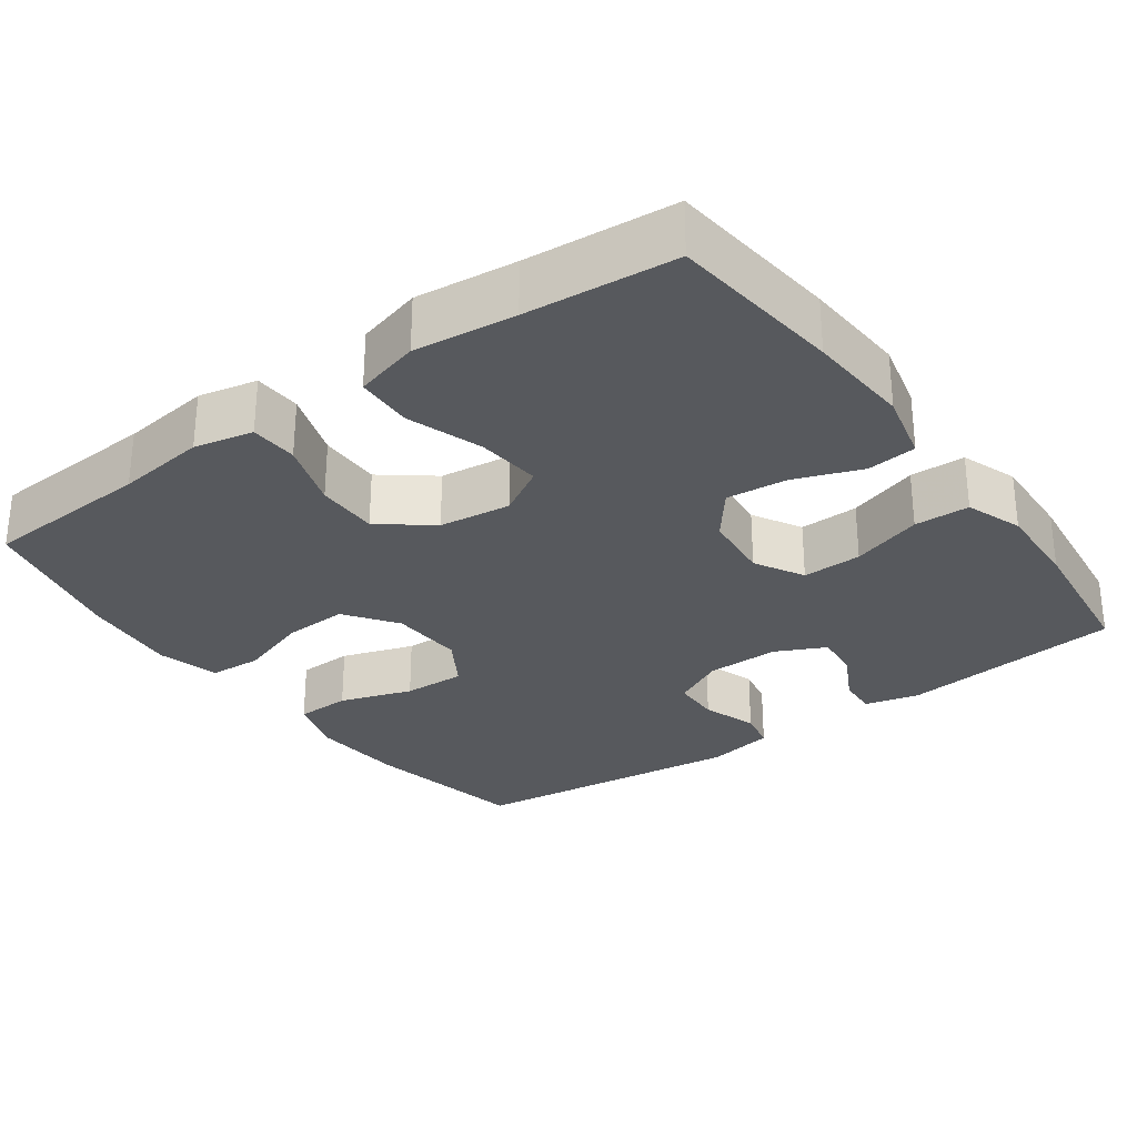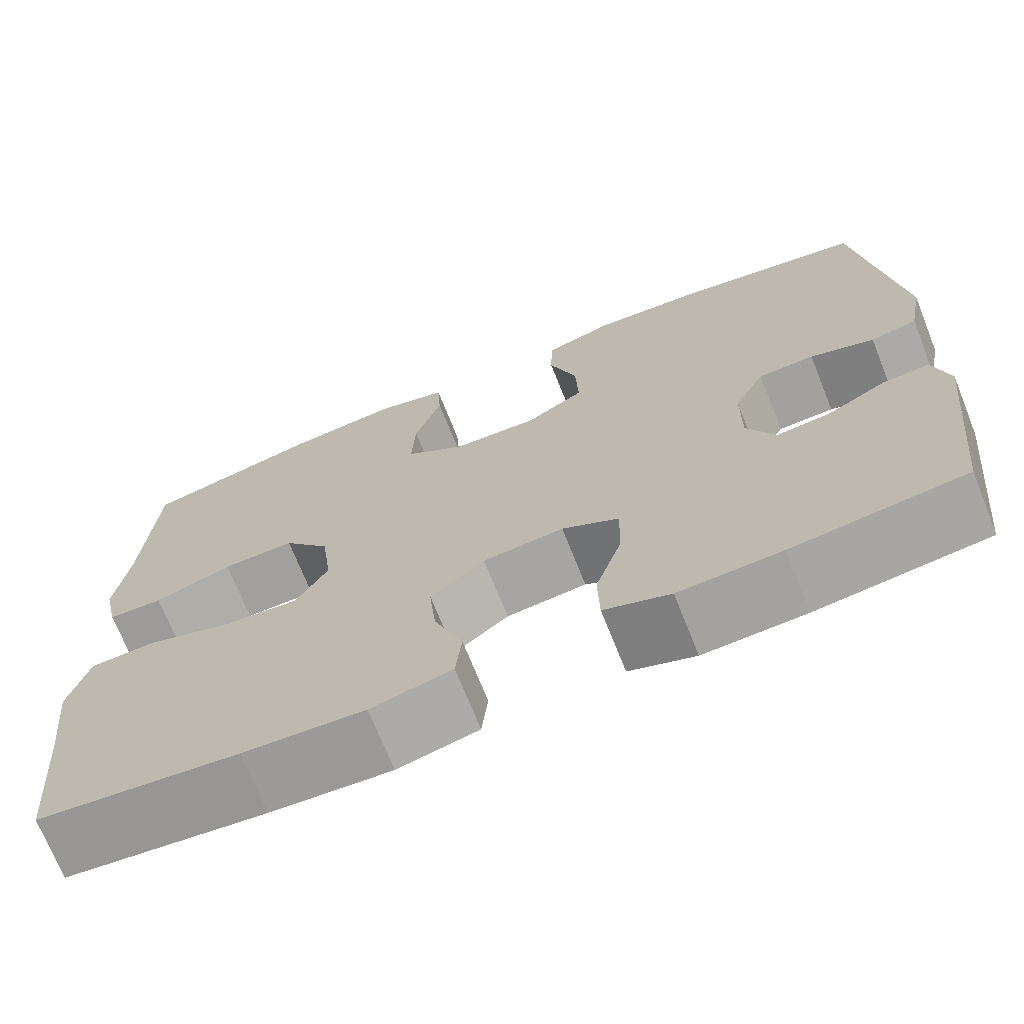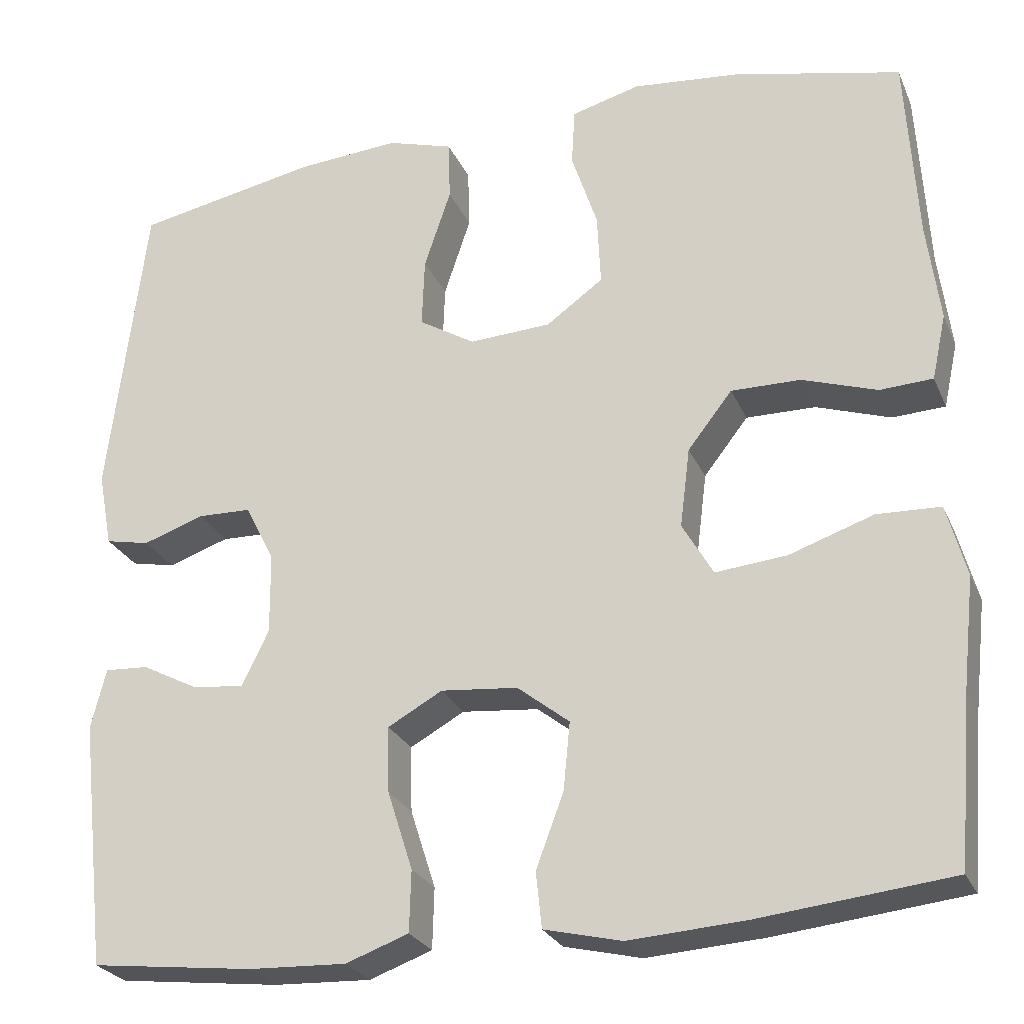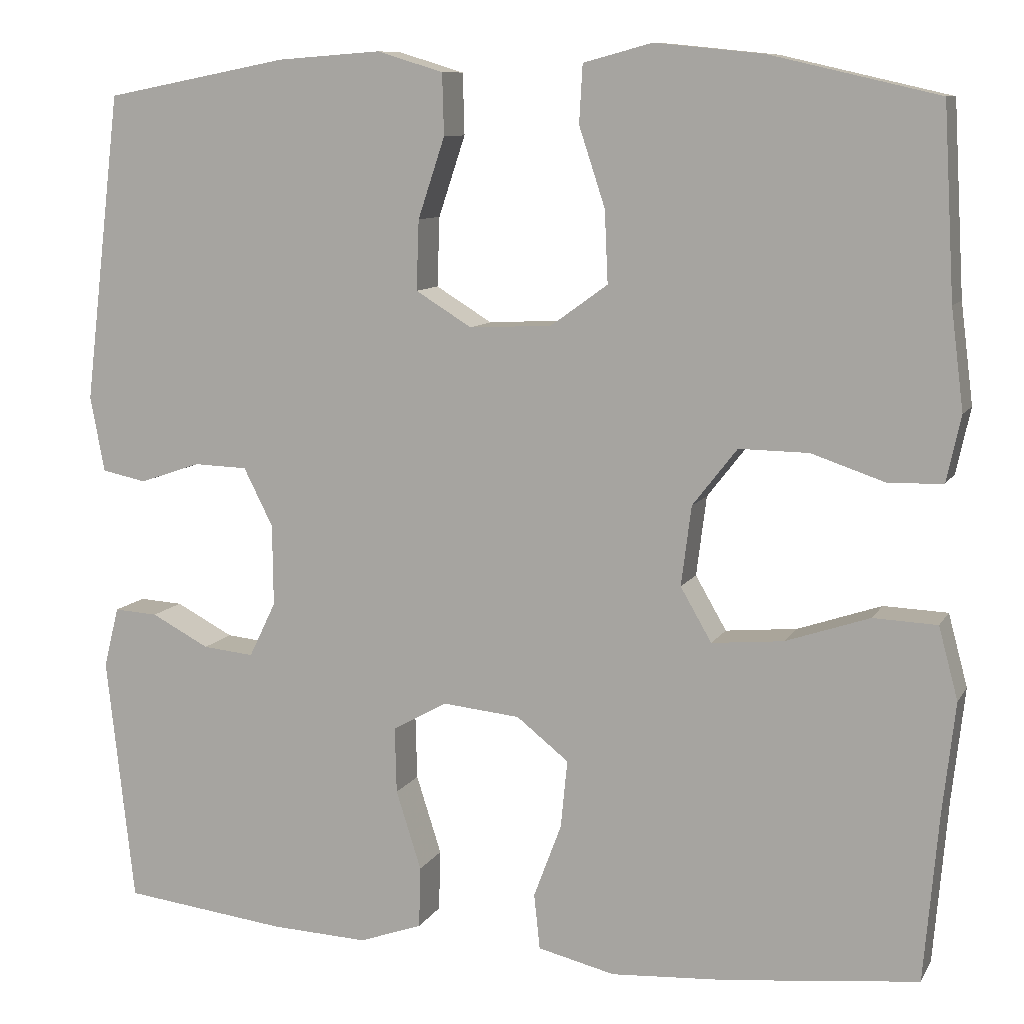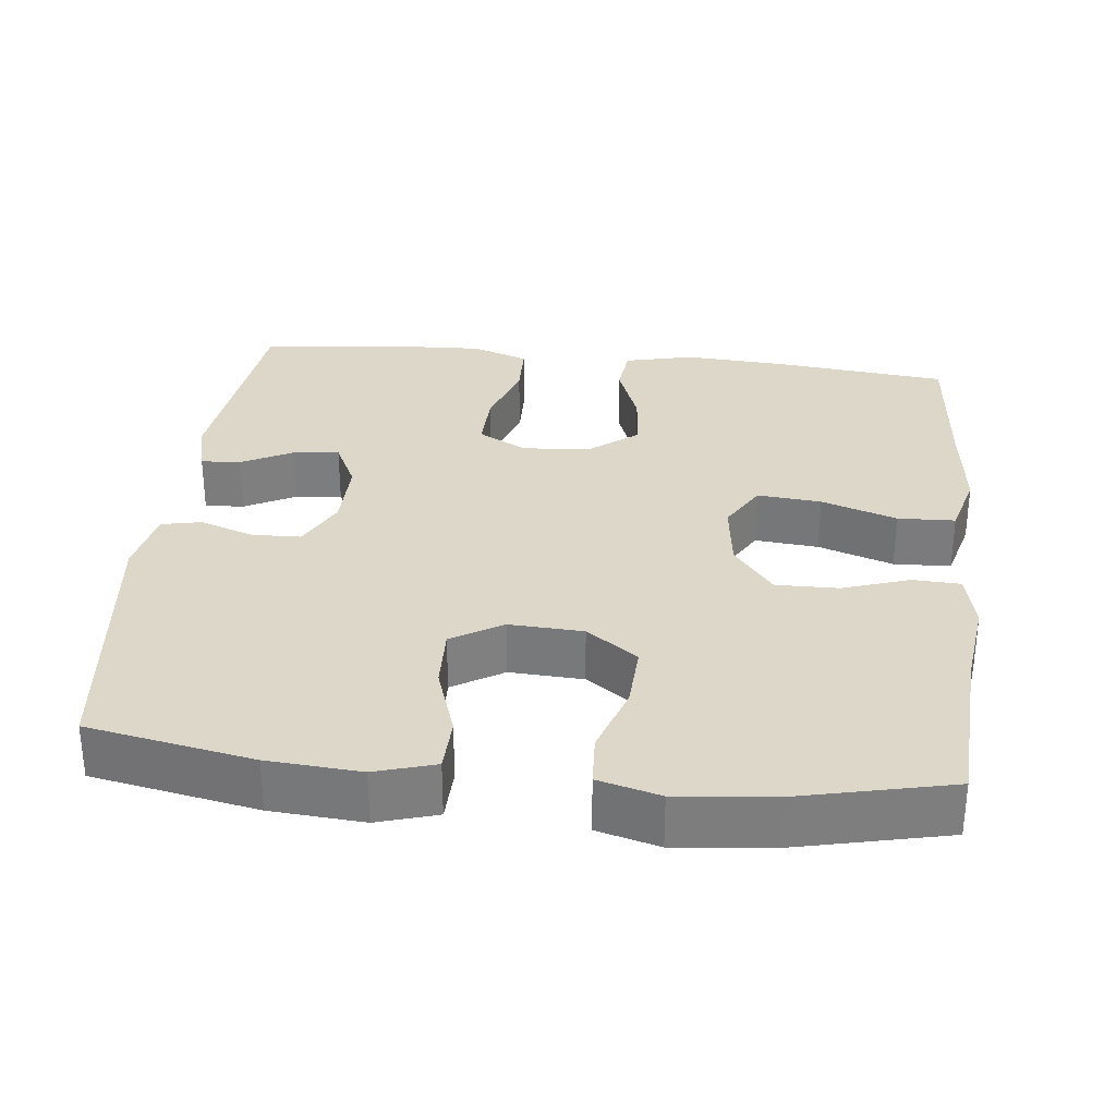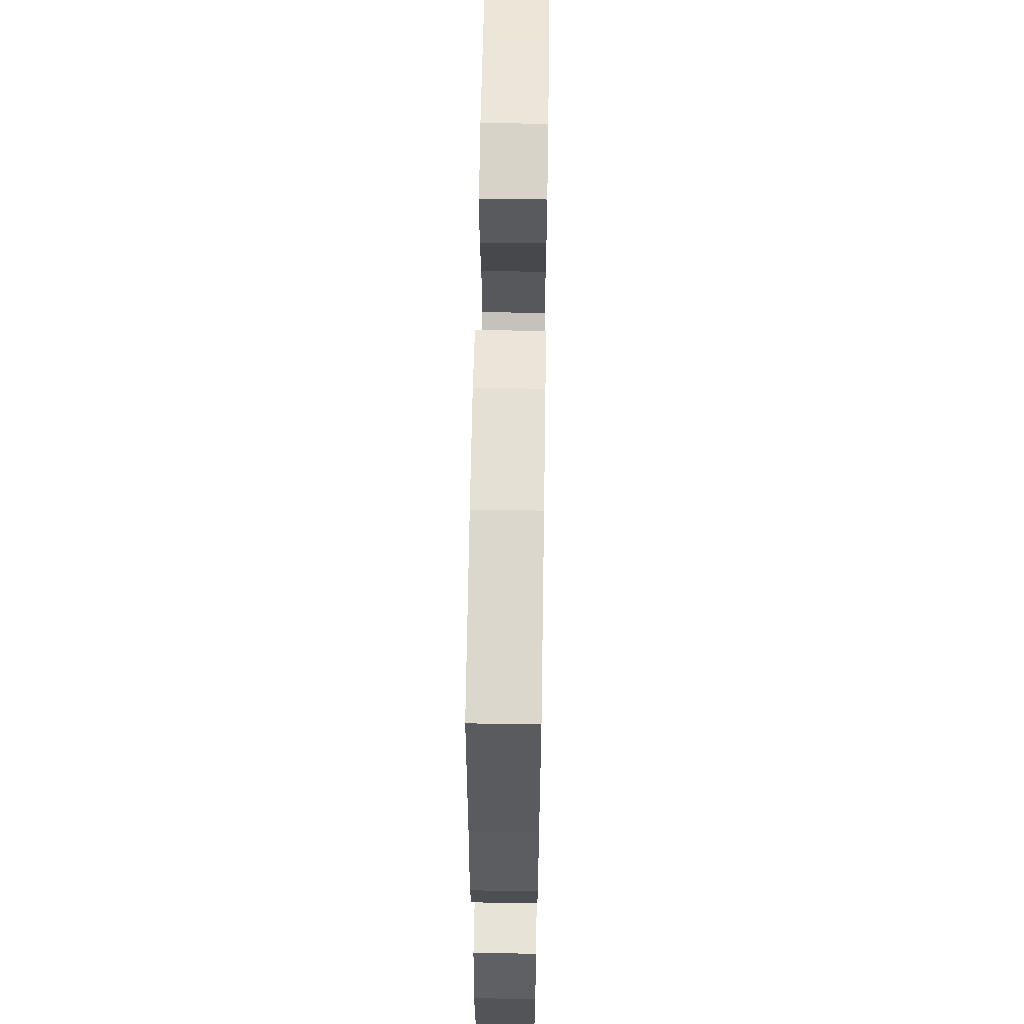
<metadata>
{"format":"obj","ext":"obj","renderer":"f3d","projection":"perspective","resolution":1024,"background":"white","views":[{"elev":-29.1,"azim":125.9,"up":"+Y"},{"elev":-71.2,"azim":-158.2,"up":"+Z"},{"elev":-26.0,"azim":19.8,"up":"+Z"},{"elev":9.6,"azim":18.7,"up":"+Z"},{"elev":30.9,"azim":6.3,"up":"+Y"},{"elev":60.0,"azim":90.9,"up":"+Z"}]}
</metadata>
<code>
v -0.5 0.07 -0.5
v -0.533 0.07 -0.205
v -0.515 0.07 -0.133
v -0.463 0.07 -0.136
v -0.394 0.07 -0.172
v -0.333 0.07 -0.178
v -0.301 0.07 -0.112
v -0.302 0.07 -0.015
v -0.337 0.07 0.054
v -0.401 0.07 0.056
v -0.474 0.07 0.031
v -0.527 0.07 0.042
v -0.544 0.07 0.132
v -0.5 0.07 0.5
v -0.281 0.07 0.542
v -0.158 0.07 0.551
v -0.079 0.07 0.527
v -0.077 0.07 0.454
v -0.109 0.07 0.358
v -0.112 0.07 0.275
v -0.045 0.07 0.234
v 0.053 0.07 0.239
v 0.121 0.07 0.288
v 0.117 0.07 0.374
v 0.086 0.07 0.468
v 0.09 0.07 0.537
v 0.172 0.07 0.559
v 0.3 0.07 0.546
v 0.5 0.07 0.5
v 0.513 0.07 0.275
v 0.528 0.07 0.156
v 0.511 0.07 0.078
v 0.448 0.07 0.075
v 0.359 0.07 0.105
v 0.276 0.07 0.106
v 0.223 0.07 0.038
v 0.211 0.07 -0.057
v 0.248 0.07 -0.121
v 0.333 0.07 -0.113
v 0.433 0.07 -0.079
v 0.509 0.07 -0.082
v 0.532 0.07 -0.168
v 0.517 0.07 -0.302
v 0.5 0.07 -0.5
v 0.271 0.07 -0.525
v 0.133 0.07 -0.534
v 0.041 0.07 -0.512
v 0.034 0.07 -0.446
v 0.067 0.07 -0.358
v 0.075 0.07 -0.277
v 0.013 0.07 -0.228
v -0.079 0.07 -0.219
v -0.144 0.07 -0.255
v -0.142 0.07 -0.334
v -0.112 0.07 -0.428
v -0.114 0.07 -0.501
v -0.189 0.07 -0.528
v -0.305 0.07 -0.523
v -0.5 0 -0.5
v -0.533 0 -0.205
v -0.515 0 -0.133
v -0.463 0 -0.136
v -0.394 0 -0.172
v -0.333 0 -0.178
v -0.301 0 -0.112
v -0.302 0 -0.015
v -0.337 0 0.054
v -0.401 0 0.056
v -0.474 0 0.031
v -0.527 0 0.042
v -0.544 0 0.132
v -0.5 0 0.5
v -0.281 0 0.542
v -0.158 0 0.551
v -0.079 0 0.527
v -0.077 0 0.454
v -0.109 0 0.358
v -0.112 0 0.275
v -0.045 0 0.234
v 0.053 0 0.239
v 0.121 0 0.288
v 0.117 0 0.374
v 0.086 0 0.468
v 0.09 0 0.537
v 0.172 0 0.559
v 0.3 0 0.546
v 0.5 0 0.5
v 0.513 0 0.275
v 0.528 0 0.156
v 0.511 0 0.078
v 0.448 0 0.075
v 0.359 0 0.105
v 0.276 0 0.106
v 0.223 0 0.038
v 0.211 0 -0.057
v 0.248 0 -0.121
v 0.333 0 -0.113
v 0.433 0 -0.079
v 0.509 0 -0.082
v 0.532 0 -0.168
v 0.517 0 -0.302
v 0.5 0 -0.5
v 0.271 0 -0.525
v 0.133 0 -0.534
v 0.041 0 -0.512
v 0.034 0 -0.446
v 0.067 0 -0.358
v 0.075 0 -0.277
v 0.013 0 -0.228
v -0.079 0 -0.219
v -0.144 0 -0.255
v -0.142 0 -0.334
v -0.112 0 -0.428
v -0.114 0 -0.501
v -0.189 0 -0.528
v -0.305 0 -0.523
f 3 4 5
f 2 3 5
f 1 2 5
f 58 1 5
f 57 58 5
f 56 57 5
f 55 56 5
f 54 55 5
f 53 54 5 6
f 52 53 6 7
f 51 52 7 8
f 47 48 49
f 46 47 49
f 45 46 49
f 44 45 49
f 43 44 49
f 43 49 50
f 42 43 50
f 41 42 50
f 40 41 50
f 39 40 50
f 38 39 50 51
f 32 33 34
f 31 32 34
f 30 31 34
f 30 34 35
f 29 30 35
f 28 29 35
f 27 28 35
f 26 27 35
f 25 26 35
f 24 25 35
f 23 24 35 36
f 17 18 19
f 16 17 19
f 15 16 19
f 14 15 19
f 13 14 19
f 12 13 19
f 11 12 19
f 10 11 19
f 9 10 19 20
f 9 20 21
f 8 9 21
f 51 8 21
f 38 51 21
f 37 38 21
f 36 37 21 22
f 22 23 36
f 63 62 61
f 63 61 60
f 63 60 59
f 63 59 116
f 63 116 115
f 63 115 114
f 63 114 113
f 63 113 112
f 64 63 112 111
f 65 64 111 110
f 66 65 110 109
f 107 106 105
f 107 105 104
f 107 104 103
f 107 103 102
f 107 102 101
f 108 107 101
f 108 101 100
f 108 100 99
f 108 99 98
f 108 98 97
f 109 108 97 96
f 92 91 90
f 92 90 89
f 92 89 88
f 93 92 88
f 93 88 87
f 93 87 86
f 93 86 85
f 93 85 84
f 93 84 83
f 93 83 82
f 94 93 82 81
f 77 76 75
f 77 75 74
f 77 74 73
f 77 73 72
f 77 72 71
f 77 71 70
f 77 70 69
f 77 69 68
f 78 77 68 67
f 79 78 67
f 79 67 66
f 79 66 109
f 79 109 96
f 79 96 95
f 80 79 95 94
f 94 81 80
f 1 59 60 2
f 2 60 61 3
f 3 61 62 4
f 4 62 63 5
f 5 63 64 6
f 6 64 65 7
f 7 65 66 8
f 8 66 67 9
f 9 67 68 10
f 10 68 69 11
f 11 69 70 12
f 12 70 71 13
f 13 71 72 14
f 14 72 73 15
f 15 73 74 16
f 16 74 75 17
f 17 75 76 18
f 18 76 77 19
f 19 77 78 20
f 20 78 79 21
f 21 79 80 22
f 22 80 81 23
f 23 81 82 24
f 24 82 83 25
f 25 83 84 26
f 26 84 85 27
f 27 85 86 28
f 28 86 87 29
f 29 87 88 30
f 30 88 89 31
f 31 89 90 32
f 32 90 91 33
f 33 91 92 34
f 34 92 93 35
f 35 93 94 36
f 36 94 95 37
f 37 95 96 38
f 38 96 97 39
f 39 97 98 40
f 40 98 99 41
f 41 99 100 42
f 42 100 101 43
f 43 101 102 44
f 44 102 103 45
f 45 103 104 46
f 46 104 105 47
f 47 105 106 48
f 48 106 107 49
f 49 107 108 50
f 50 108 109 51
f 51 109 110 52
f 52 110 111 53
f 53 111 112 54
f 54 112 113 55
f 55 113 114 56
f 56 114 115 57
f 57 115 116 58
f 58 116 59 1

</code>
